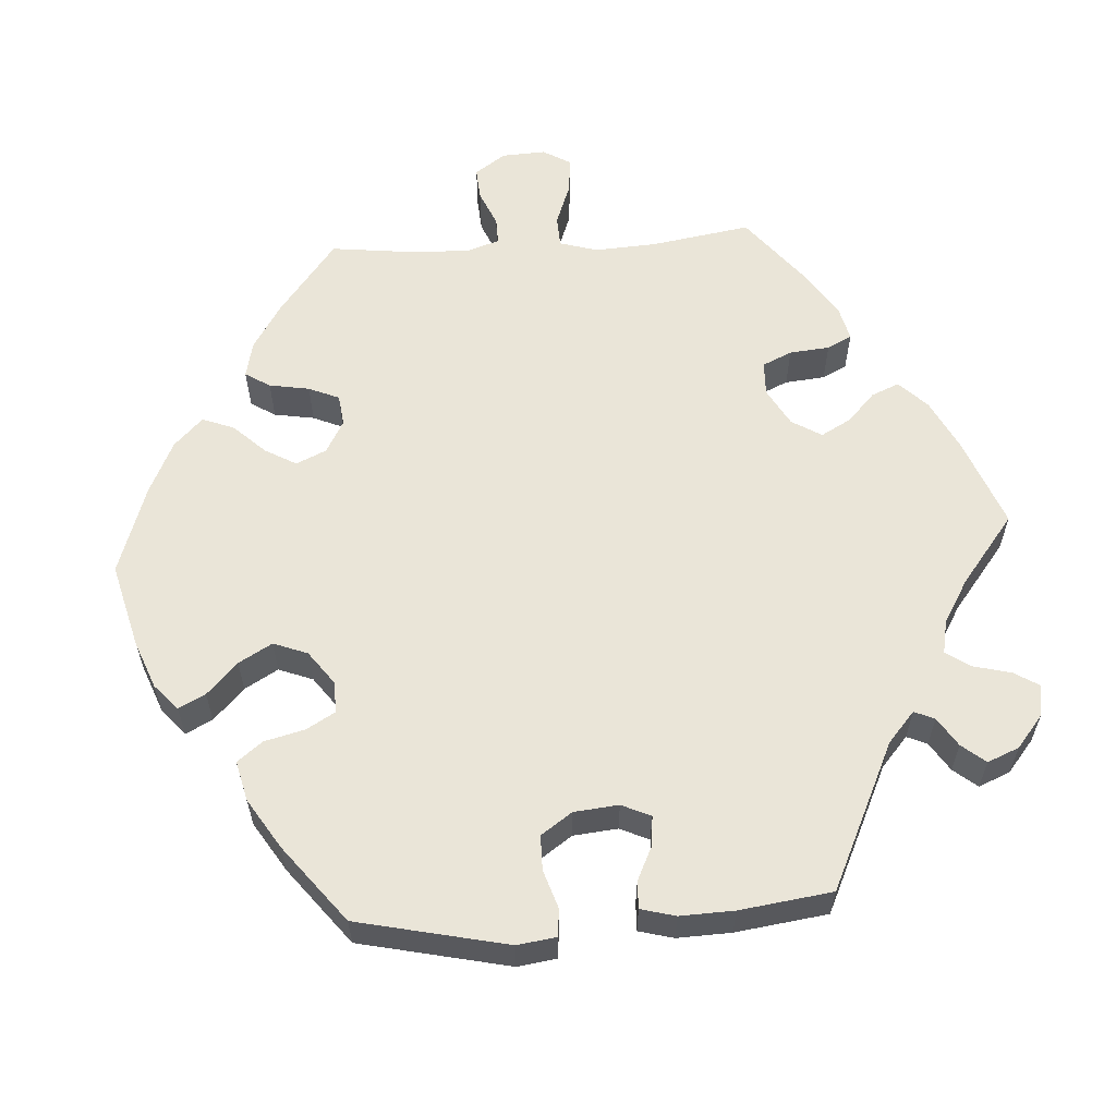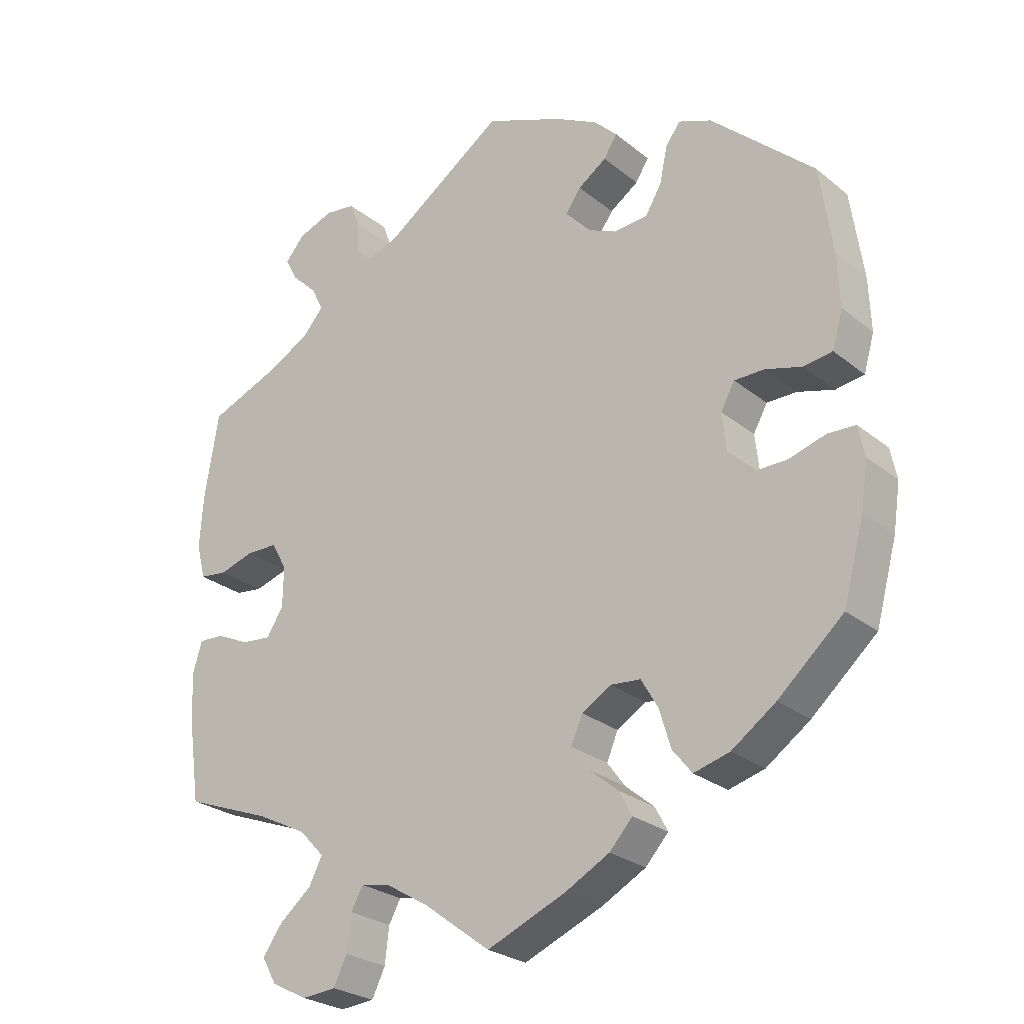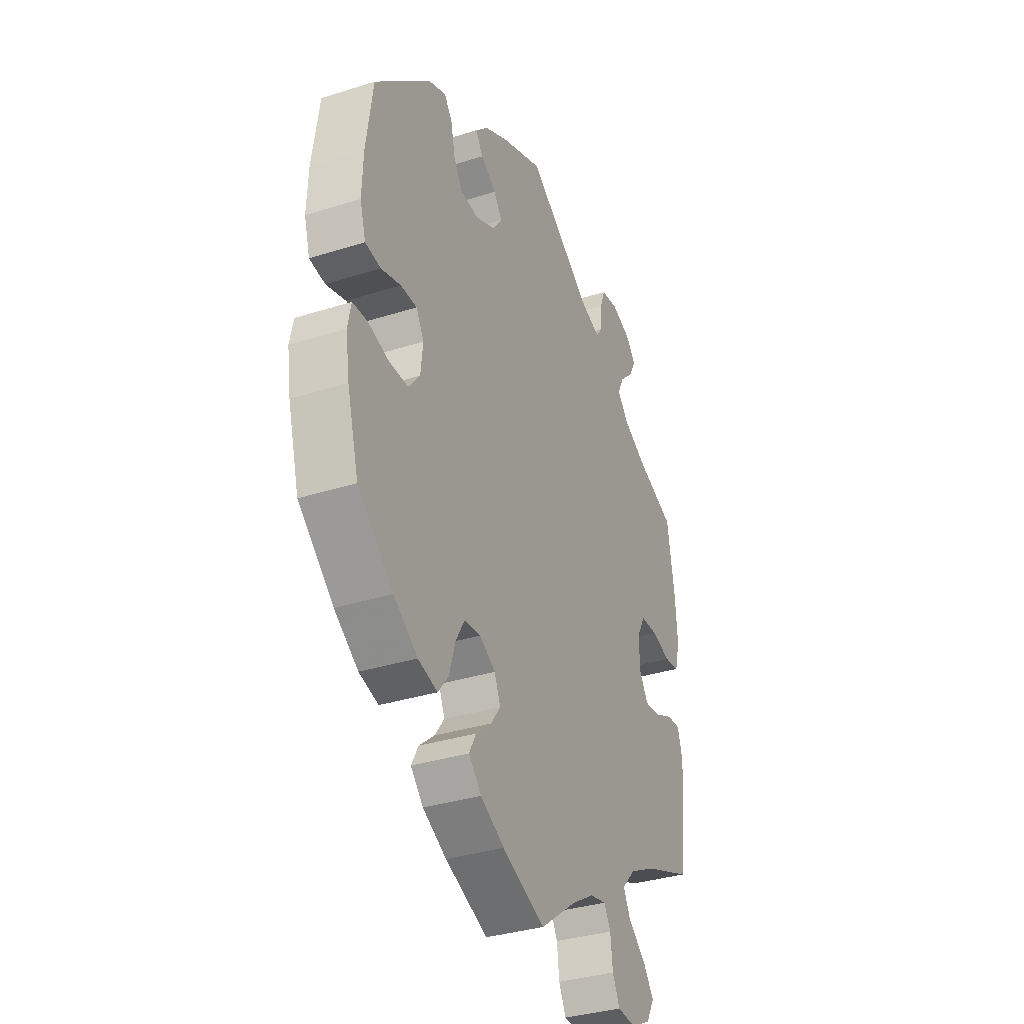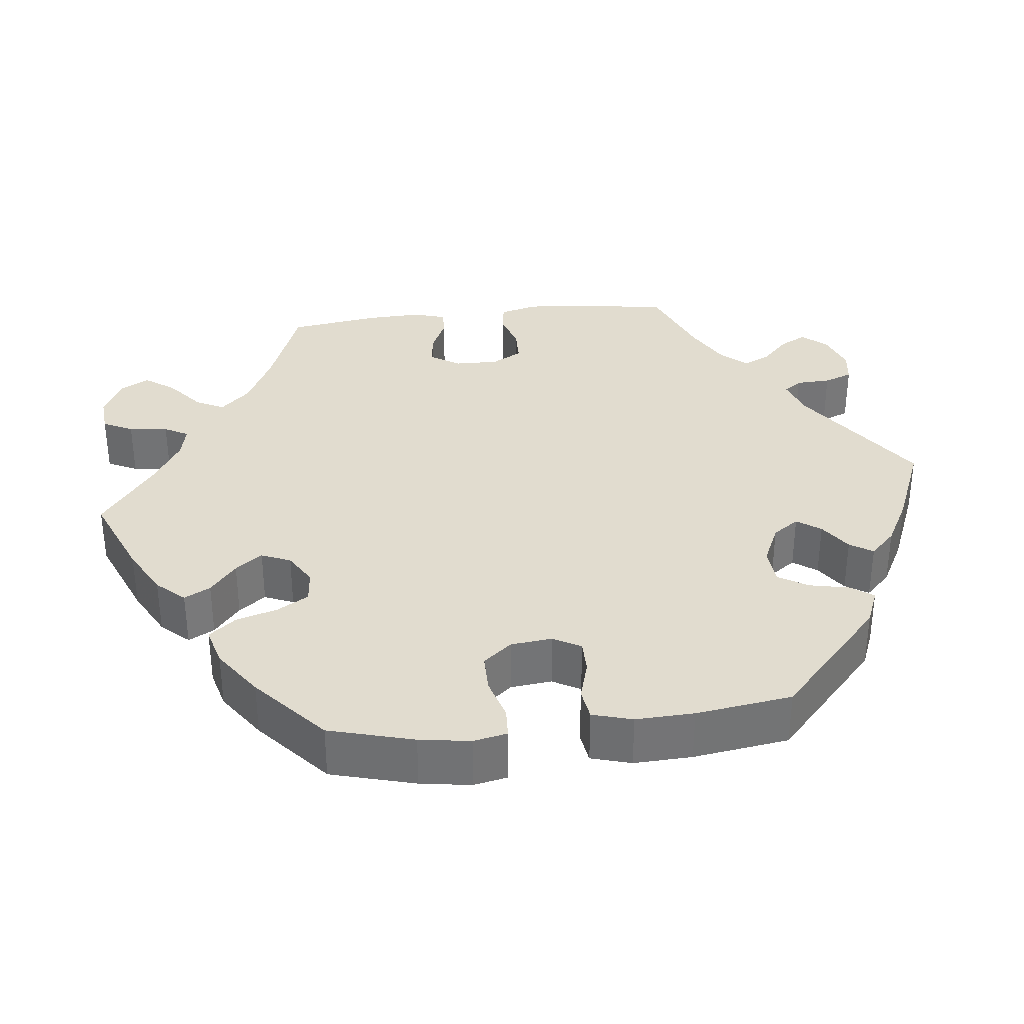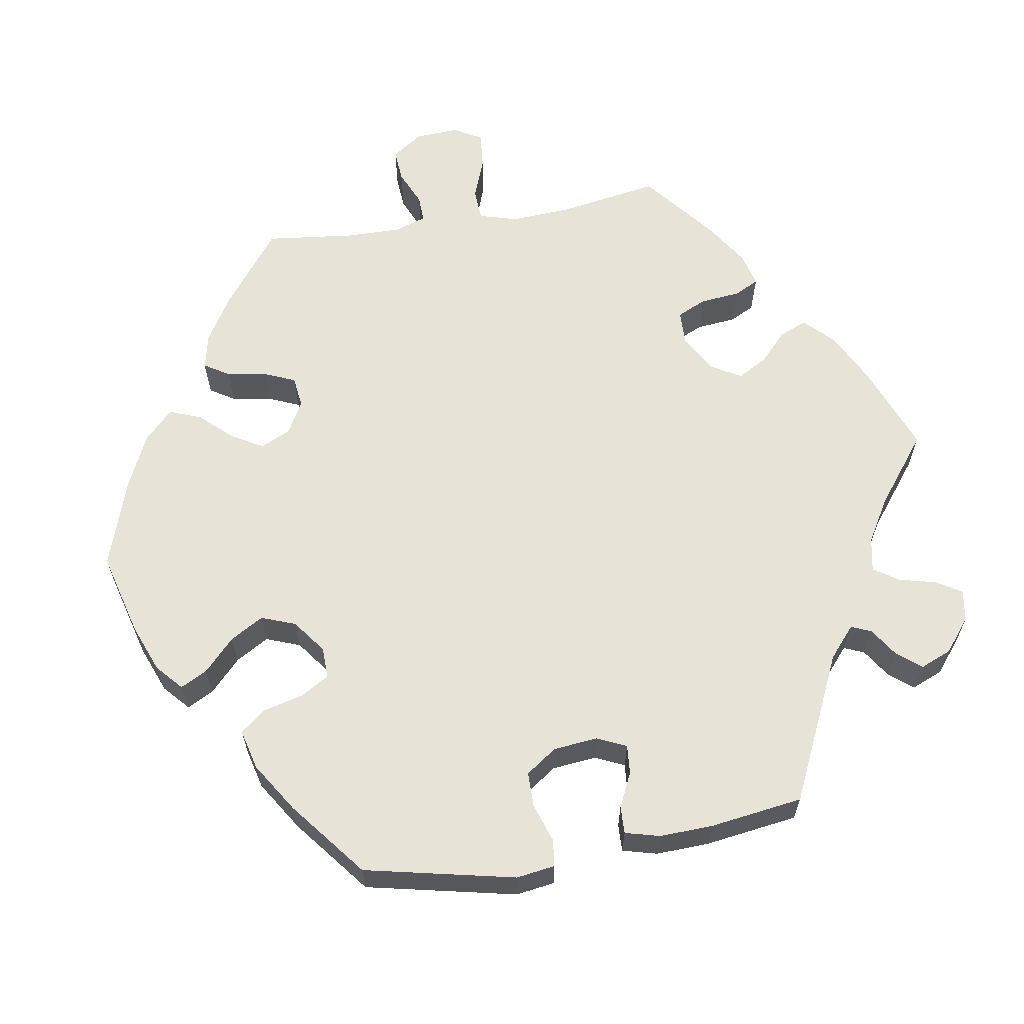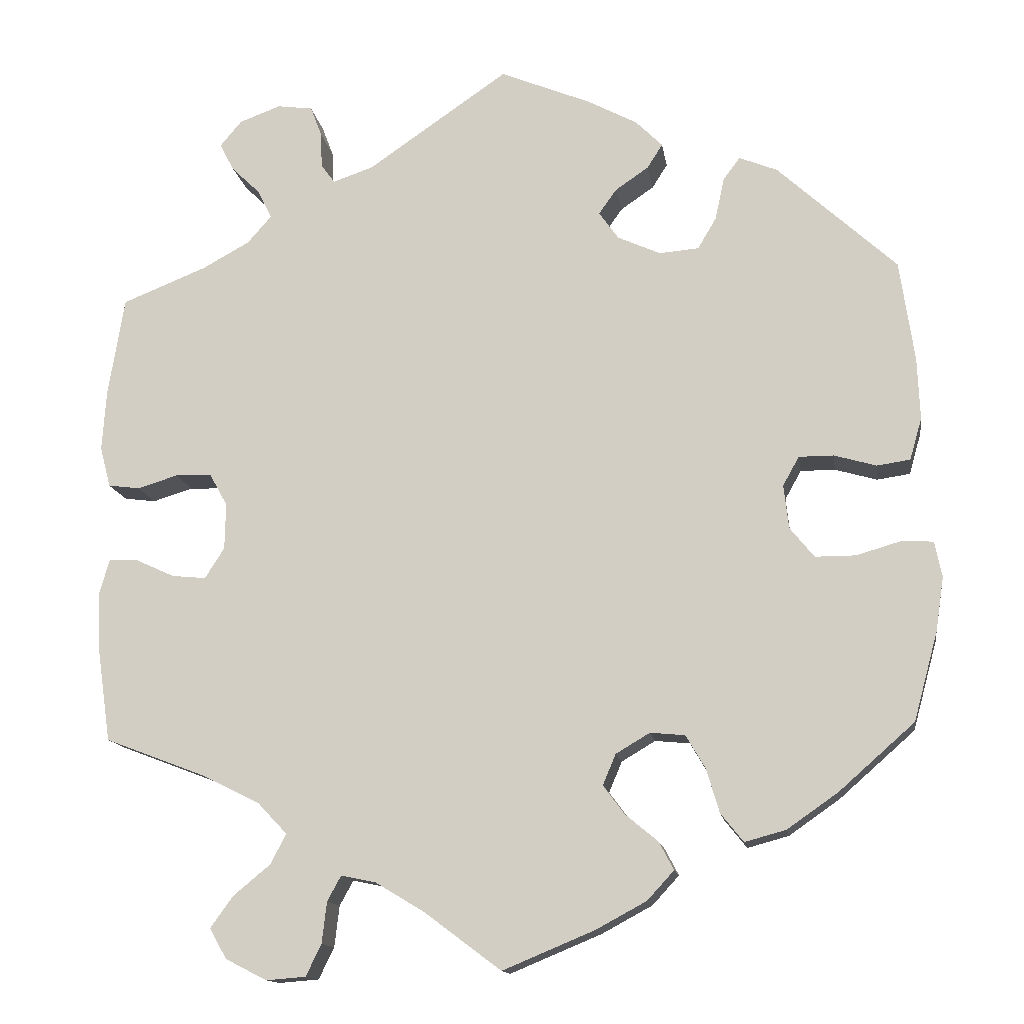
<metadata>
{"format":"obj","ext":"obj","renderer":"f3d","projection":"perspective","resolution":1024,"background":"white","views":[{"elev":59.3,"azim":-33.8,"up":"+Y"},{"elev":-26.1,"azim":-141.4,"up":"+Z"},{"elev":-34.5,"azim":-66.9,"up":"+Z"},{"elev":34.2,"azim":-96.5,"up":"+Y"},{"elev":62.1,"azim":-39.7,"up":"+Y"},{"elev":-13.7,"azim":-171.4,"up":"+Z"}]}
</metadata>
<code>
v 0.52 0.07 0.166
v 0.525 0.07 0.091
v 0.512 0.07 0.041
v 0.473 0.07 0.036
v 0.423 0.07 0.051
v 0.378 0.07 0.05
v 0.356 0.07 0.01
v 0.357 0.07 -0.047
v 0.381 0.07 -0.085
v 0.423 0.07 -0.081
v 0.471 0.07 -0.059
v 0.507 0.07 -0.057
v 0.52 0.07 -0.101
v 0.517 0.07 -0.171
v 0.5 0.07 -0.289
v 0.376 0.07 -0.336
v 0.304 0.07 -0.372
v 0.268 0.07 -0.41
v 0.287 0.07 -0.447
v 0.333 0.07 -0.485
v 0.361 0.07 -0.524
v 0.34 0.07 -0.561
v 0.289 0.07 -0.587
v 0.24 0.07 -0.583
v 0.221 0.07 -0.544
v 0.215 0.07 -0.493
v 0.198 0.07 -0.462
v 0.155 0.07 -0.471
v 0.095 0.07 -0.507
v 0 0.07 -0.578
v -0.113 0.07 -0.531
v -0.176 0.07 -0.497
v -0.209 0.07 -0.461
v -0.191 0.07 -0.427
v -0.15 0.07 -0.393
v -0.124 0.07 -0.358
v -0.14 0.07 -0.32
v -0.182 0.07 -0.295
v -0.225 0.07 -0.299
v -0.249 0.07 -0.34
v -0.265 0.07 -0.394
v -0.293 0.07 -0.429
v -0.344 0.07 -0.415
v -0.407 0.07 -0.371
v -0.5 0.07 -0.289
v -0.53 0.07 -0.179
v -0.54 0.07 -0.113
v -0.531 0.07 -0.069
v -0.492 0.07 -0.067
v -0.437 0.07 -0.083
v -0.387 0.07 -0.083
v -0.357 0.07 -0.046
v -0.351 0.07 0.008
v -0.371 0.07 0.044
v -0.414 0.07 0.044
v -0.466 0.07 0.029
v -0.507 0.07 0.035
v -0.522 0.07 0.087
v -0.519 0.07 0.163
v -0.501 0.07 0.288
v -0.354 0.07 0.423
v -0.307 0.07 0.442
v -0.286 0.07 0.414
v -0.275 0.07 0.362
v -0.252 0.07 0.323
v -0.203 0.07 0.319
v -0.15 0.07 0.343
v -0.126 0.07 0.377
v -0.148 0.07 0.408
v -0.189 0.07 0.436
v -0.208 0.07 0.466
v -0.175 0.07 0.499
v -0.113 0.07 0.532
v -0.001 0.07 0.578
v 0.173 0.07 0.458
v 0.223 0.07 0.441
v 0.24 0.07 0.464
v 0.242 0.07 0.509
v 0.256 0.07 0.546
v 0.3 0.07 0.552
v 0.351 0.07 0.533
v 0.378 0.07 0.501
v 0.36 0.07 0.467
v 0.324 0.07 0.432
v 0.307 0.07 0.397
v 0.337 0.07 0.363
v 0.395 0.07 0.331
v 0.5 0.07 0.289
v 0.52 0 0.166
v 0.525 0 0.091
v 0.512 0 0.041
v 0.473 0 0.036
v 0.423 0 0.051
v 0.378 0 0.05
v 0.356 0 0.01
v 0.357 0 -0.047
v 0.381 0 -0.085
v 0.423 0 -0.081
v 0.471 0 -0.059
v 0.507 0 -0.057
v 0.52 0 -0.101
v 0.517 0 -0.171
v 0.5 0 -0.289
v 0.376 0 -0.336
v 0.304 0 -0.372
v 0.268 0 -0.41
v 0.287 0 -0.447
v 0.333 0 -0.485
v 0.361 0 -0.524
v 0.34 0 -0.561
v 0.289 0 -0.587
v 0.24 0 -0.583
v 0.221 0 -0.544
v 0.215 0 -0.493
v 0.198 0 -0.462
v 0.155 0 -0.471
v 0.095 0 -0.507
v 0 0 -0.578
v -0.113 0 -0.531
v -0.176 0 -0.497
v -0.209 0 -0.461
v -0.191 0 -0.427
v -0.15 0 -0.393
v -0.124 0 -0.358
v -0.14 0 -0.32
v -0.182 0 -0.295
v -0.225 0 -0.299
v -0.249 0 -0.34
v -0.265 0 -0.394
v -0.293 0 -0.429
v -0.344 0 -0.415
v -0.407 0 -0.371
v -0.5 0 -0.289
v -0.53 0 -0.179
v -0.54 0 -0.113
v -0.531 0 -0.069
v -0.492 0 -0.067
v -0.437 0 -0.083
v -0.387 0 -0.083
v -0.357 0 -0.046
v -0.351 0 0.008
v -0.371 0 0.044
v -0.414 0 0.044
v -0.466 0 0.029
v -0.507 0 0.035
v -0.522 0 0.087
v -0.519 0 0.163
v -0.501 0 0.288
v -0.354 0 0.423
v -0.307 0 0.442
v -0.286 0 0.414
v -0.275 0 0.362
v -0.252 0 0.323
v -0.203 0 0.319
v -0.15 0 0.343
v -0.126 0 0.377
v -0.148 0 0.408
v -0.189 0 0.436
v -0.208 0 0.466
v -0.175 0 0.499
v -0.113 0 0.532
v -0.001 0 0.578
v 0.173 0 0.458
v 0.223 0 0.441
v 0.24 0 0.464
v 0.242 0 0.509
v 0.256 0 0.546
v 0.3 0 0.552
v 0.351 0 0.533
v 0.378 0 0.501
v 0.36 0 0.467
v 0.324 0 0.432
v 0.307 0 0.397
v 0.337 0 0.363
v 0.395 0 0.331
v 0.5 0 0.289
f 87 88 1 2
f 86 87 2 3
f 85 86 3 4
f 81 82 83 84
f 81 84 85
f 80 81 85
f 77 78 79 80
f 77 80 85
f 76 77 85 4
f 72 73 74 75
f 69 70 71 72
f 68 69 72 75
f 67 68 75 76
f 61 62 63 64
f 61 64 65
f 60 61 65
f 59 60 65 66
f 55 56 57 58
f 54 55 58 59
f 47 48 49 50
f 47 50 51
f 46 47 51
f 45 46 51
f 44 45 51 52
f 40 41 42 43
f 39 40 43 44
f 32 33 34 35
f 32 35 36
f 29 30 31 32
f 28 29 32 36
f 27 28 36 37
f 23 24 25 26
f 23 26 27
f 22 23 27
f 19 20 21 22
f 18 19 22 27
f 17 18 27 37
f 13 14 15 16
f 10 11 12 13
f 9 10 13 16
f 8 9 16 17
f 67 76 4 5
f 54 59 66 67
f 53 54 67
f 52 53 67
f 39 44 52 67
f 38 39 67
f 7 8 17 37
f 6 7 37 38
f 67 5 6
f 6 38 67
f 90 89 176 175
f 91 90 175 174
f 92 91 174 173
f 172 171 170 169
f 173 172 169
f 173 169 168
f 168 167 166 165
f 173 168 165
f 92 173 165 164
f 163 162 161 160
f 160 159 158 157
f 163 160 157 156
f 164 163 156 155
f 152 151 150 149
f 153 152 149
f 153 149 148
f 154 153 148 147
f 146 145 144 143
f 147 146 143 142
f 138 137 136 135
f 139 138 135
f 139 135 134
f 139 134 133
f 140 139 133 132
f 131 130 129 128
f 132 131 128 127
f 123 122 121 120
f 124 123 120
f 120 119 118 117
f 124 120 117 116
f 125 124 116 115
f 114 113 112 111
f 115 114 111
f 115 111 110
f 110 109 108 107
f 115 110 107 106
f 125 115 106 105
f 104 103 102 101
f 101 100 99 98
f 104 101 98 97
f 105 104 97 96
f 93 92 164 155
f 155 154 147 142
f 155 142 141
f 155 141 140
f 155 140 132 127
f 155 127 126
f 125 105 96 95
f 126 125 95 94
f 94 93 155
f 155 126 94
f 1 89 90 2
f 2 90 91 3
f 3 91 92 4
f 4 92 93 5
f 5 93 94 6
f 6 94 95 7
f 7 95 96 8
f 8 96 97 9
f 9 97 98 10
f 10 98 99 11
f 11 99 100 12
f 12 100 101 13
f 13 101 102 14
f 14 102 103 15
f 15 103 104 16
f 16 104 105 17
f 17 105 106 18
f 18 106 107 19
f 19 107 108 20
f 20 108 109 21
f 21 109 110 22
f 22 110 111 23
f 23 111 112 24
f 24 112 113 25
f 25 113 114 26
f 26 114 115 27
f 27 115 116 28
f 28 116 117 29
f 29 117 118 30
f 30 118 119 31
f 31 119 120 32
f 32 120 121 33
f 33 121 122 34
f 34 122 123 35
f 35 123 124 36
f 36 124 125 37
f 37 125 126 38
f 38 126 127 39
f 39 127 128 40
f 40 128 129 41
f 41 129 130 42
f 42 130 131 43
f 43 131 132 44
f 44 132 133 45
f 45 133 134 46
f 46 134 135 47
f 47 135 136 48
f 48 136 137 49
f 49 137 138 50
f 50 138 139 51
f 51 139 140 52
f 52 140 141 53
f 53 141 142 54
f 54 142 143 55
f 55 143 144 56
f 56 144 145 57
f 57 145 146 58
f 58 146 147 59
f 59 147 148 60
f 60 148 149 61
f 61 149 150 62
f 62 150 151 63
f 63 151 152 64
f 64 152 153 65
f 65 153 154 66
f 66 154 155 67
f 67 155 156 68
f 68 156 157 69
f 69 157 158 70
f 70 158 159 71
f 71 159 160 72
f 72 160 161 73
f 73 161 162 74
f 74 162 163 75
f 75 163 164 76
f 76 164 165 77
f 77 165 166 78
f 78 166 167 79
f 79 167 168 80
f 80 168 169 81
f 81 169 170 82
f 82 170 171 83
f 83 171 172 84
f 84 172 173 85
f 85 173 174 86
f 86 174 175 87
f 87 175 176 88
f 88 176 89 1

</code>
